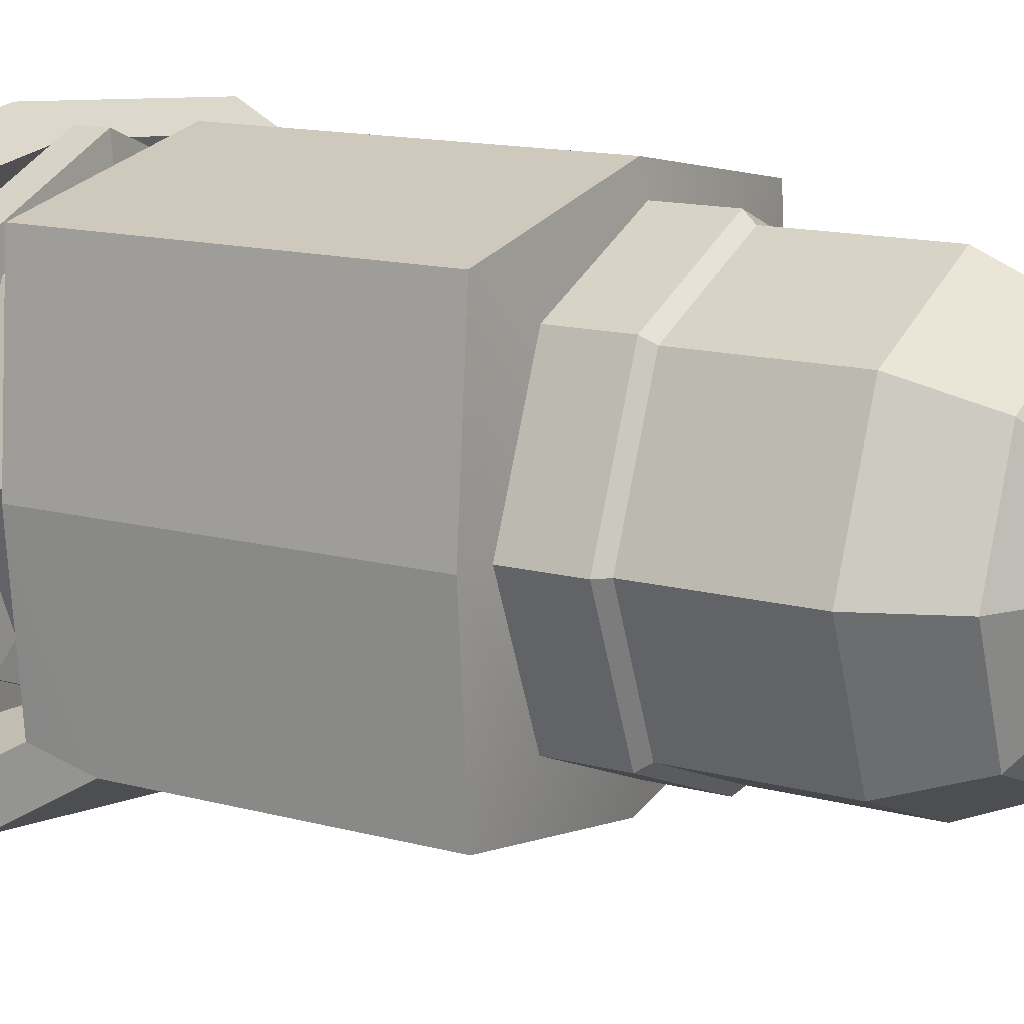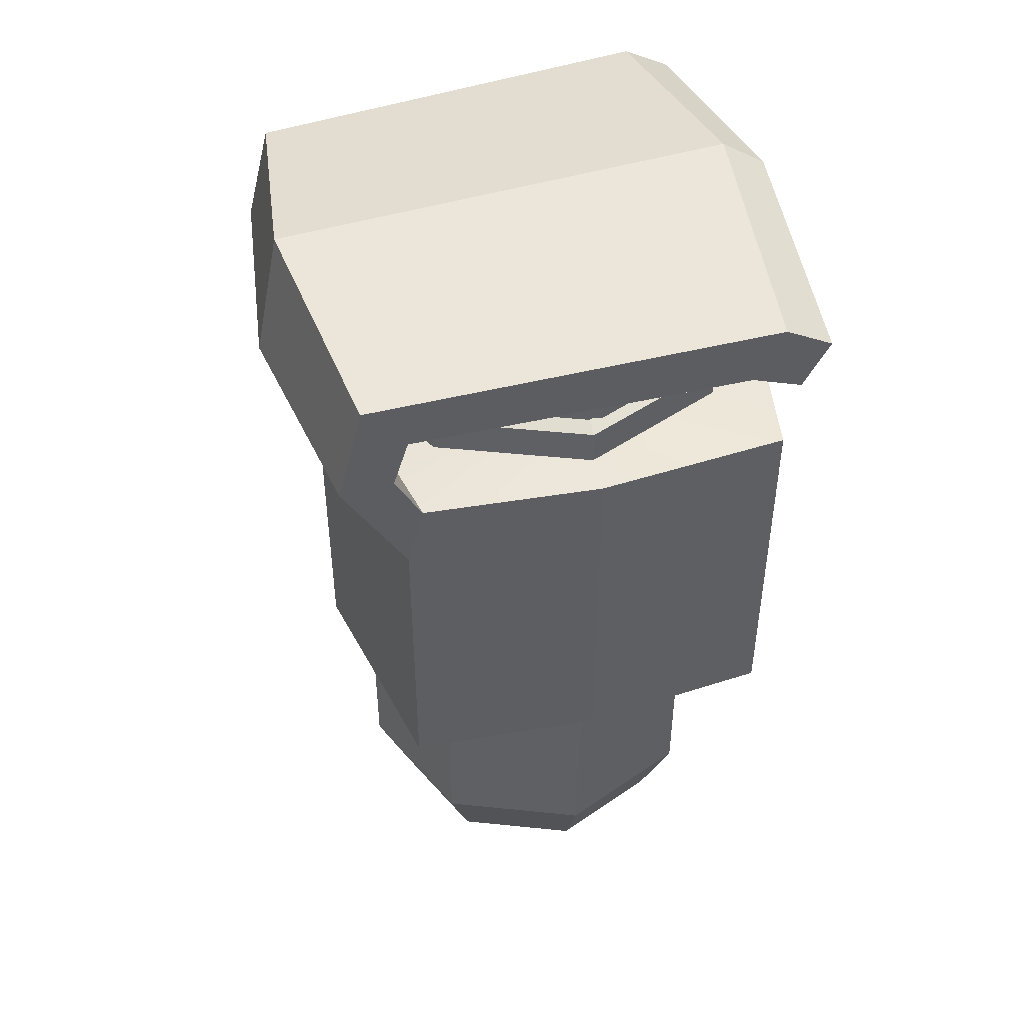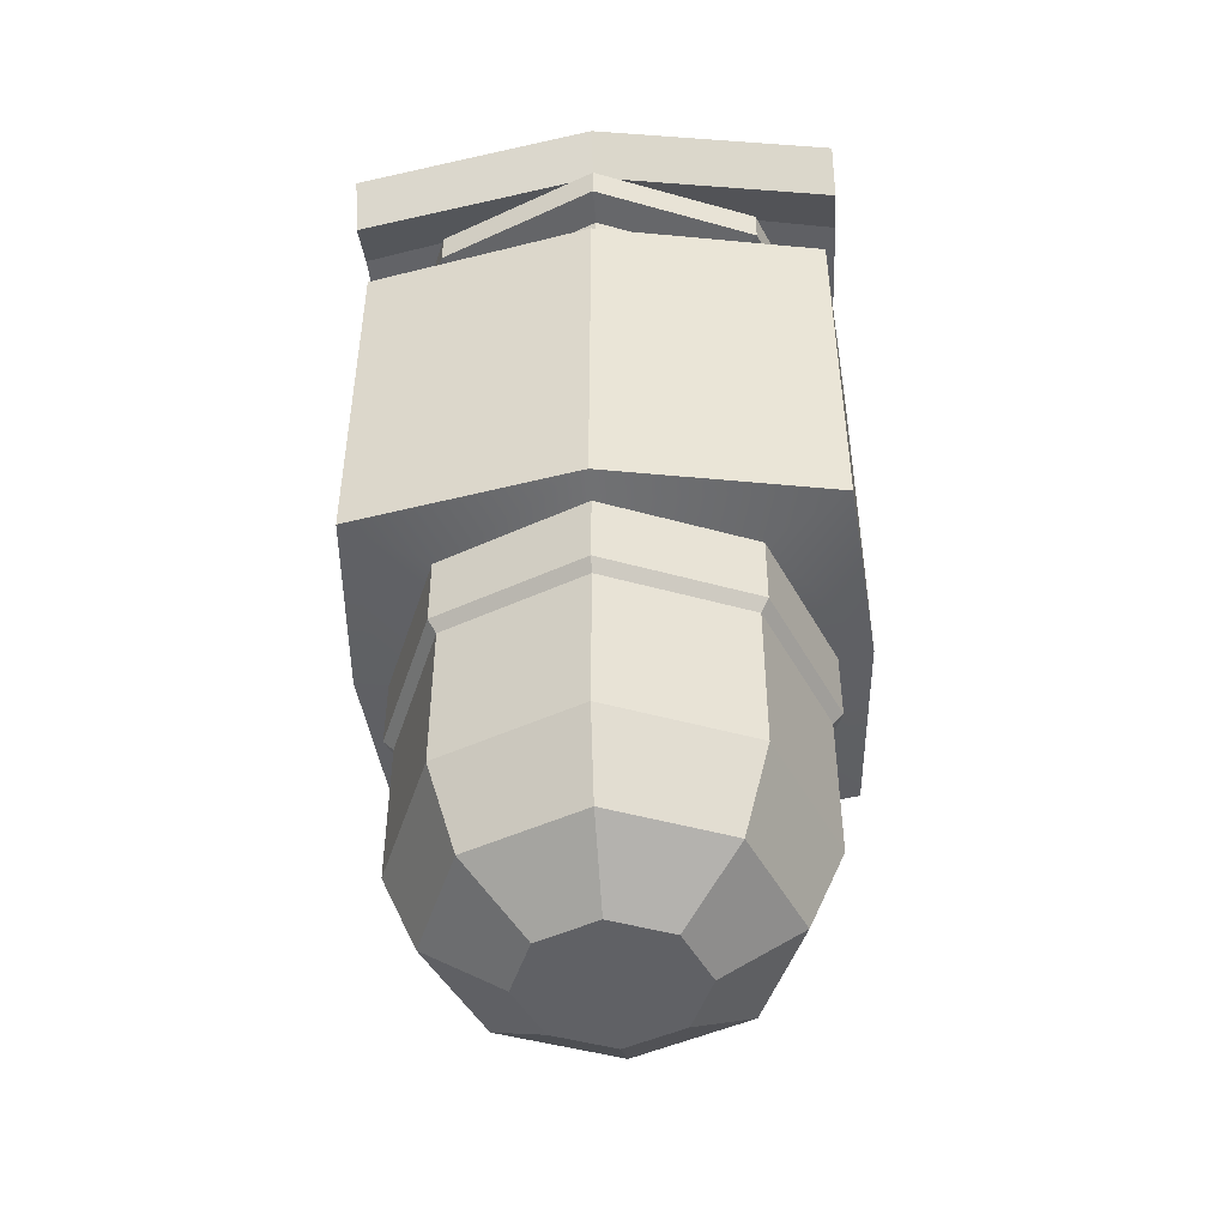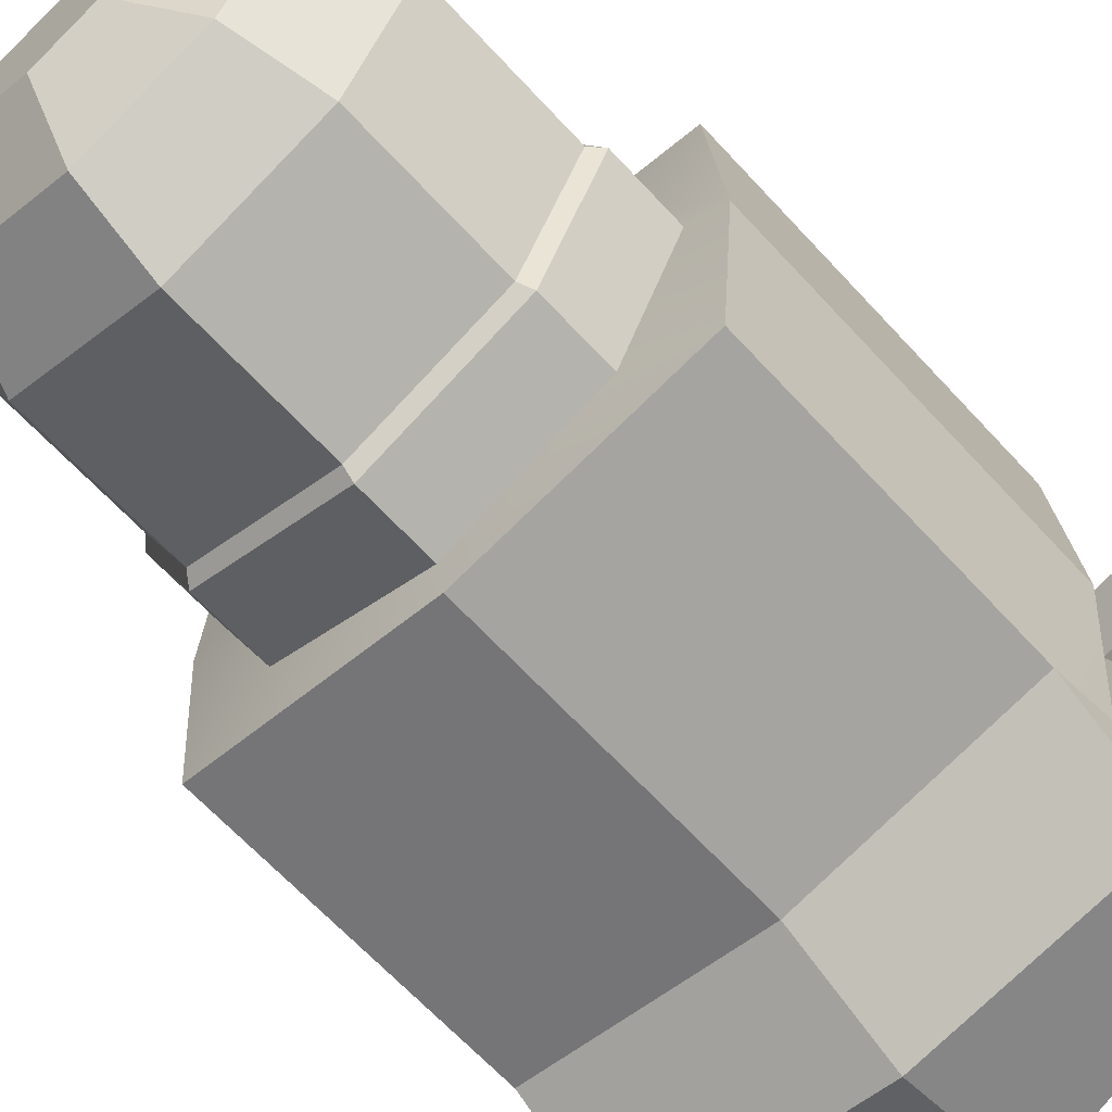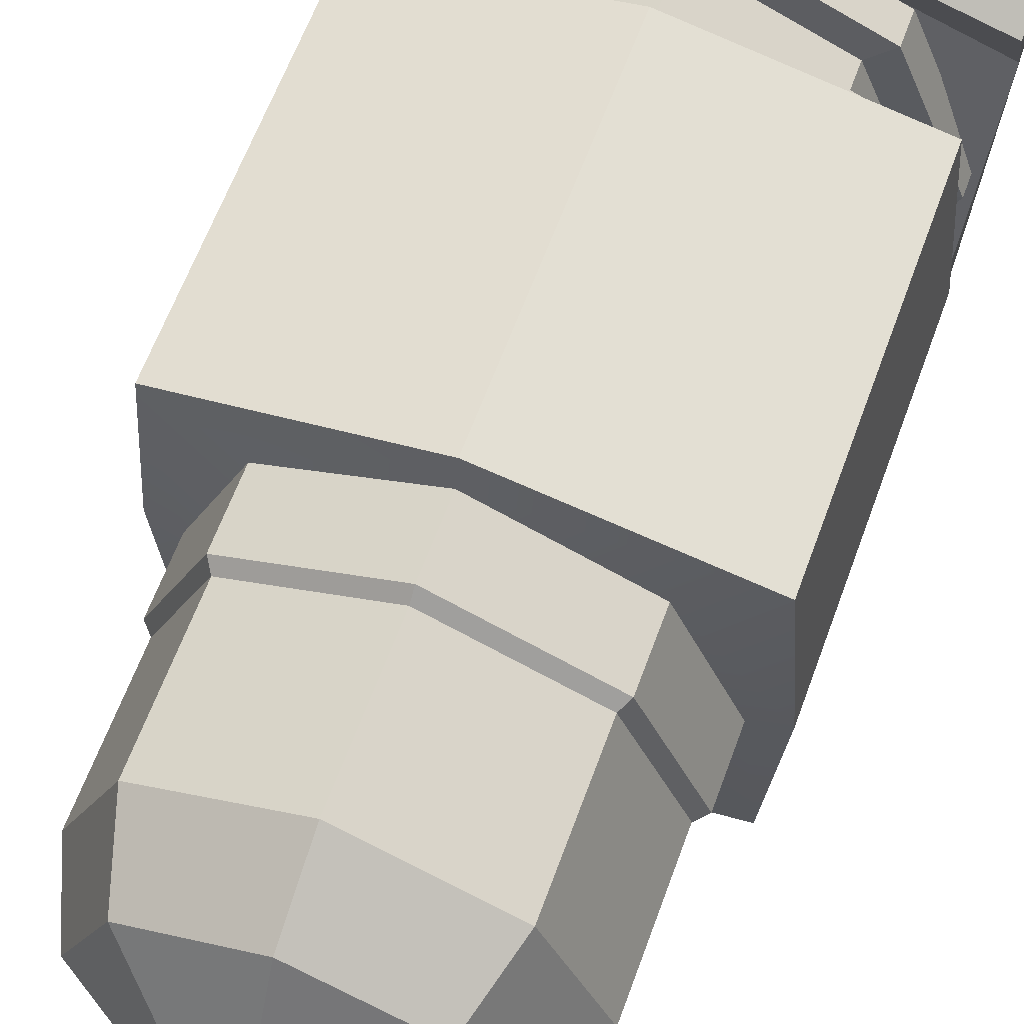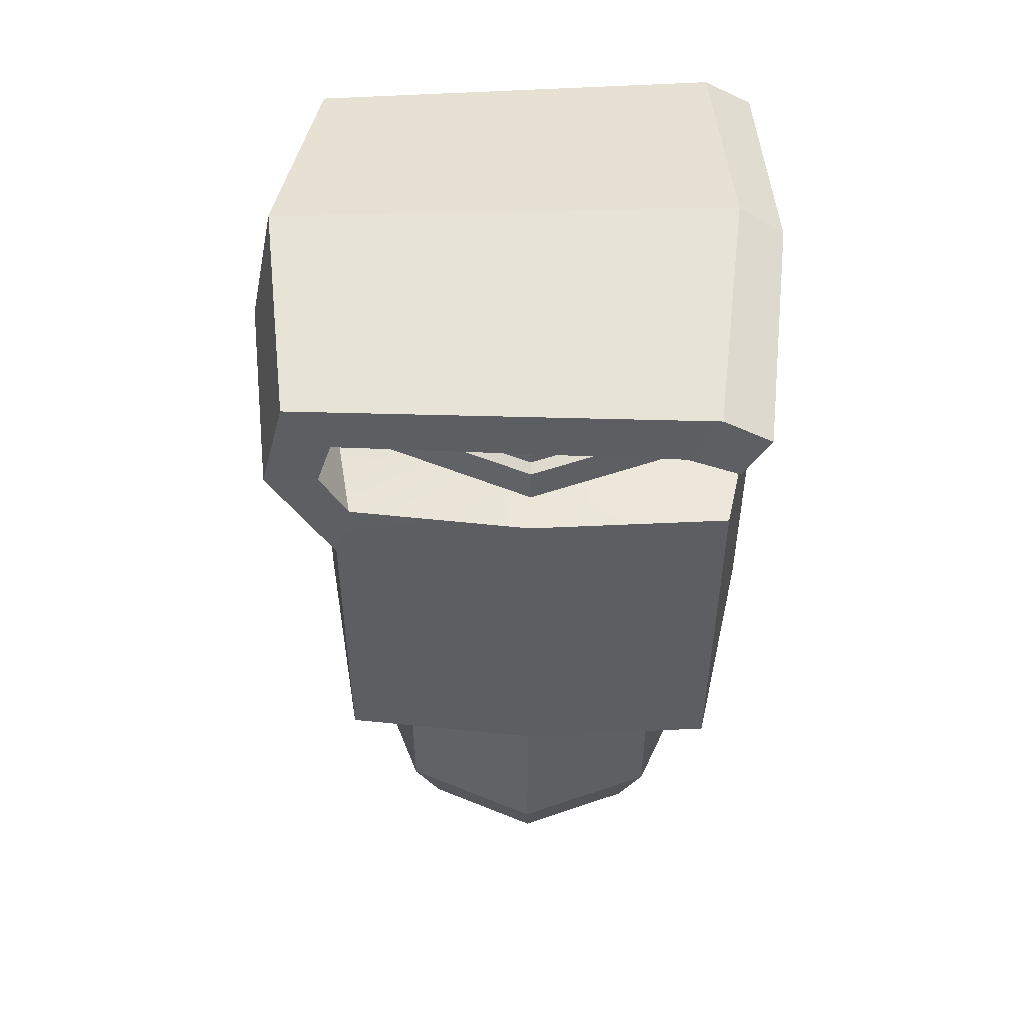
<metadata>
{"format":"obj","ext":"obj","renderer":"f3d","projection":"perspective","resolution":1024,"background":"white","views":[{"elev":14.3,"azim":-59.7,"up":"+Z"},{"elev":46.2,"azim":-105.8,"up":"+Y"},{"elev":-47.2,"azim":4.9,"up":"+Y"},{"elev":-65.3,"azim":42.6,"up":"+Z"},{"elev":63.3,"azim":20.2,"up":"+Z"},{"elev":50.5,"azim":-88.3,"up":"+Y"}]}
</metadata>
<code>
v 1.942 5.153 1.942
v 2.746 5.153 -2e-06
v 1.942 5.153 -1.942
v 0 5.153 -2.746
v -1.942 5.153 -1.942
v -2.746 5.153 0
v -1.942 5.153 1.942
v 0 5.153 2.746
v 0 4.744 -2.746
v -1.942 4.744 -1.942
v -2.746 4.744 0
v -1.942 4.744 1.942
v 0 4.744 2.746
v 1.942 4.744 1.942
v 2.746 4.744 -2e-06
v 1.942 4.744 -1.942
v 0 4.259 -2.511
v -1.776 4.259 -1.775
v -2.511 4.259 -5e-06
v -1.776 4.259 1.775
v 0 4.259 2.511
v 1.776 4.259 1.775
v 2.511 4.259 -2e-06
v 1.776 4.259 -1.776
v 0 4.33 -2.319
v -1.64 4.33 -1.64
v -1.64 4.709 -1.64
v 0 4.709 -2.319
v -2.319 4.33 -5e-06
v -2.319 4.709 -5e-06
v -1.64 4.33 1.64
v -1.64 4.709 1.64
v 0 4.33 2.319
v 0 4.709 2.319
v 1.64 4.33 1.64
v 1.64 4.709 1.64
v 2.319 4.33 -2e-06
v 2.319 4.709 -2e-06
v 1.64 4.33 -1.64
v 1.64 4.709 -1.64
v 0 -1.621 -2.511
v -1.776 -1.621 -1.775
v -2.511 -1.621 -5e-06
v -1.776 -1.621 1.775
v 0 -1.621 2.511
v 1.776 -1.621 1.775
v 2.511 -1.621 -2e-06
v 1.776 -1.621 -1.776
v 1.389 -4.571 1.389
v 1.964 -4.571 -2e-06
v 1.389 -4.571 -1.389
v 0 -4.571 -1.964
v -1.389 -4.571 -1.389
v -1.964 -4.571 0
v -1.389 -4.571 1.389
v 0 -4.571 1.964
v 0 -3.591 -2.387
v -1.688 -3.591 -1.688
v -1.688 -1.754 -1.688
v 0 -1.754 -2.387
v -2.387 -3.591 -5e-06
v -2.387 -1.754 -5e-06
v -1.688 -3.591 1.688
v -1.688 -1.754 1.688
v 0 -3.591 2.387
v 0 -1.754 2.387
v 1.688 -3.591 1.688
v 1.688 -1.754 1.688
v 2.387 -3.591 -5e-06
v 2.387 -1.754 -5e-06
v 1.688 -3.591 -1.688
v 1.688 -1.754 -1.688
v 1.413 5.153 1.413
v 1.999 5.153 -5e-06
v 1.413 5.153 -1.413
v 0 5.153 -1.999
v -1.413 5.153 -1.413
v -1.999 5.153 0
v -1.413 5.153 1.413
v 0 5.153 1.999
v 1.183 5.153 1.183
v 1.673 5.153 -5e-06
v 1.183 5.153 -1.183
v 0 5.153 -1.673
v -1.183 5.153 -1.183
v -1.673 5.153 0
v -1.183 5.153 1.183
v 0 5.153 1.673
v 0.373 5.153 0.373
v 0.5275 5.153 0
v 0 5.153 -5e-06
v 0.373 5.153 -0.373
v 0 5.153 -0.5275
v -0.373 5.153 -0.373
v -0.5275 5.153 -5e-06
v -0.373 5.153 0.373
v 0 5.153 0.5275
v 0.7174 -5.153 0.7174
v 1.015 -5.153 -5e-06
v 0 -5.153 -5e-06
v 0.7174 -5.153 -0.7174
v 0 -5.153 -1.015
v -0.7174 -5.153 -0.7174
v -1.015 -5.153 0
v -0.7174 -5.153 0.7174
v 0 -5.153 1.015
v 2.511 -0.7608 -2e-06
v 1.776 -0.7608 1.775
v 0 -0.7608 2.511
v -1.776 -0.7608 1.775
v -2.511 -0.7608 -5e-06
v -1.776 -0.7608 -1.775
v 0 -0.7608 -2.511
v 1.776 -0.7608 -1.776
v 2.511 3.843 -2e-06
v 1.776 3.843 1.775
v 0 3.843 2.511
v -1.776 3.843 1.775
v -2.511 3.843 -5e-06
v -1.776 3.843 -1.775
v 0 3.843 -2.511
v 1.776 3.843 -1.776
v 2.725 -0.6762 2.341
v 2.725 3.759 2.341
v 2.915 -0.6762 -3e-06
v 2.915 3.759 -3e-06
v -1e-06 -0.6762 2.87
v -1e-06 3.759 2.87
v -2.725 -0.6762 2.341
v -2.725 3.759 2.341
v -2.915 -0.6762 -5e-06
v -2.915 3.759 -5e-06
v -2.725 -0.6762 -2.341
v -2.725 3.759 -2.143
v -0 3.759 -2.673
v -0 -0.6762 -2.87
v 2.725 -0.6762 -2.341
v 2.725 3.759 -2.143
v 2.725 3.005 -2.341
v -0 3.005 -2.87
v -2.725 3.005 -2.341
v -0 4.359 -2.869
v -0 4.328 -3.506
v -2.725 4.304 -3.102
v -2.725 4.335 -2.464
v 2.725 4.304 -3.102
v 2.725 4.335 -2.464
v -0.01035 5.36 -2.664
v -0.01035 5.943 -3.181
v -2.735 5.503 -2.797
v -2.735 4.92 -2.28
v 2.715 5.503 -2.797
v 2.715 4.92 -2.28
v -0.01035 5.562 2.012
v -0.01035 6.21 2.364
v -2.938 5.721 2.103
v -2.938 5.073 1.751
v 2.918 5.721 2.103
v 2.918 5.073 1.751
v -0.01035 5.268 2.602
v -0.01035 5.831 2.914
v -2.938 5.405 2.683
v -2.938 4.842 2.37
v 2.918 5.405 2.683
v 2.918 4.842 2.37
f 14 15 2 1
f 15 16 3 2
f 16 9 4 3
f 9 10 5 4
f 10 11 6 5
f 11 12 7 6
f 12 13 8 7
f 13 14 1 8
f 99 98 100
f 101 99 100
f 102 101 100
f 103 102 100
f 104 103 100
f 105 104 100
f 106 105 100
f 98 106 100
f 89 90 91
f 90 92 91
f 92 93 91
f 93 94 91
f 94 95 91
f 95 96 91
f 96 97 91
f 97 89 91
f 25 26 27 28
f 26 29 30 27
f 29 31 32 30
f 31 33 34 32
f 33 35 36 34
f 35 37 38 36
f 37 39 40 38
f 39 25 28 40
f 41 42 112 113
f 111 112 42 43
f 110 111 43 44
f 109 110 44 45
f 108 109 45 46
f 107 108 46 47
f 114 107 47 48
f 113 114 48 41
f 17 18 26 25
f 10 9 28 27
f 18 19 29 26
f 11 10 27 30
f 19 20 31 29
f 12 11 30 32
f 20 21 33 31
f 13 12 32 34
f 21 22 35 33
f 14 13 34 36
f 22 23 37 35
f 15 14 36 38
f 23 24 39 37
f 16 15 38 40
f 24 17 25 39
f 9 16 40 28
f 57 58 59 60
f 58 61 62 59
f 61 63 64 62
f 63 65 66 64
f 65 67 68 66
f 67 69 70 68
f 69 71 72 70
f 71 57 60 72
f 52 53 58 57
f 53 54 61 58
f 54 55 63 61
f 55 56 65 63
f 56 49 67 65
f 67 49 50 69
f 50 51 71 69
f 51 52 57 71
f 42 41 60 59
f 43 42 59 62
f 44 43 62 64
f 45 44 64 66
f 46 45 66 68
f 47 46 68 70
f 48 47 70 72
f 41 48 72 60
f 1 2 74 73
f 2 3 75 74
f 3 4 76 75
f 4 5 77 76
f 5 6 78 77
f 6 7 79 78
f 7 8 80 79
f 8 1 73 80
f 82 81 73 74
f 83 82 74 75
f 84 83 75 76
f 77 85 84 76
f 86 85 77 78
f 87 86 78 79
f 88 87 79 80
f 81 88 80 73
f 81 82 90 89
f 82 83 92 90
f 83 84 93 92
f 84 85 94 93
f 85 86 95 94
f 86 87 96 95
f 87 88 97 96
f 88 81 89 97
f 50 49 98 99
f 51 50 99 101
f 52 51 101 102
f 53 52 102 103
f 54 53 103 104
f 55 54 104 105
f 56 55 105 106
f 49 56 106 98
f 124 123 125 126
f 128 127 123 124
f 130 129 127 128
f 132 131 129 130
f 134 141 132
f 160 161 162 163
f 165 164 161 160
f 126 139 138
f 116 115 23 22
f 117 116 22 21
f 118 117 21 20
f 119 118 20 19
f 120 119 19 18
f 121 120 18 17
f 122 121 17 24
f 23 115 122 24
f 108 107 125 123
f 115 116 124 126
f 109 108 123 127
f 116 117 128 124
f 110 109 127 129
f 117 118 130 128
f 111 110 129 131
f 118 119 132 130
f 112 111 131 133
f 119 120 134 132
f 113 112 133 136
f 120 121 135 134
f 114 113 136 137
f 121 122 138 135
f 107 114 137 125
f 122 115 126 138
f 126 125 137 139
f 140 139 137 136
f 141 140 136 133
f 132 141 133 131
f 140 141 144 143
f 141 134 145 144
f 134 135 142 145
f 138 139 146 147
f 139 140 143 146
f 135 138 147 142
f 143 144 150 149
f 144 145 151 150
f 145 142 148 151
f 147 146 152 153
f 146 143 149 152
f 142 147 153 148
f 149 150 156 155
f 150 151 157 156
f 151 148 154 157
f 153 152 158 159
f 152 149 155 158
f 148 153 159 154
f 155 156 162 161
f 156 157 163 162
f 157 154 160 163
f 159 158 164 165
f 158 155 161 164
f 154 159 165 160

</code>
